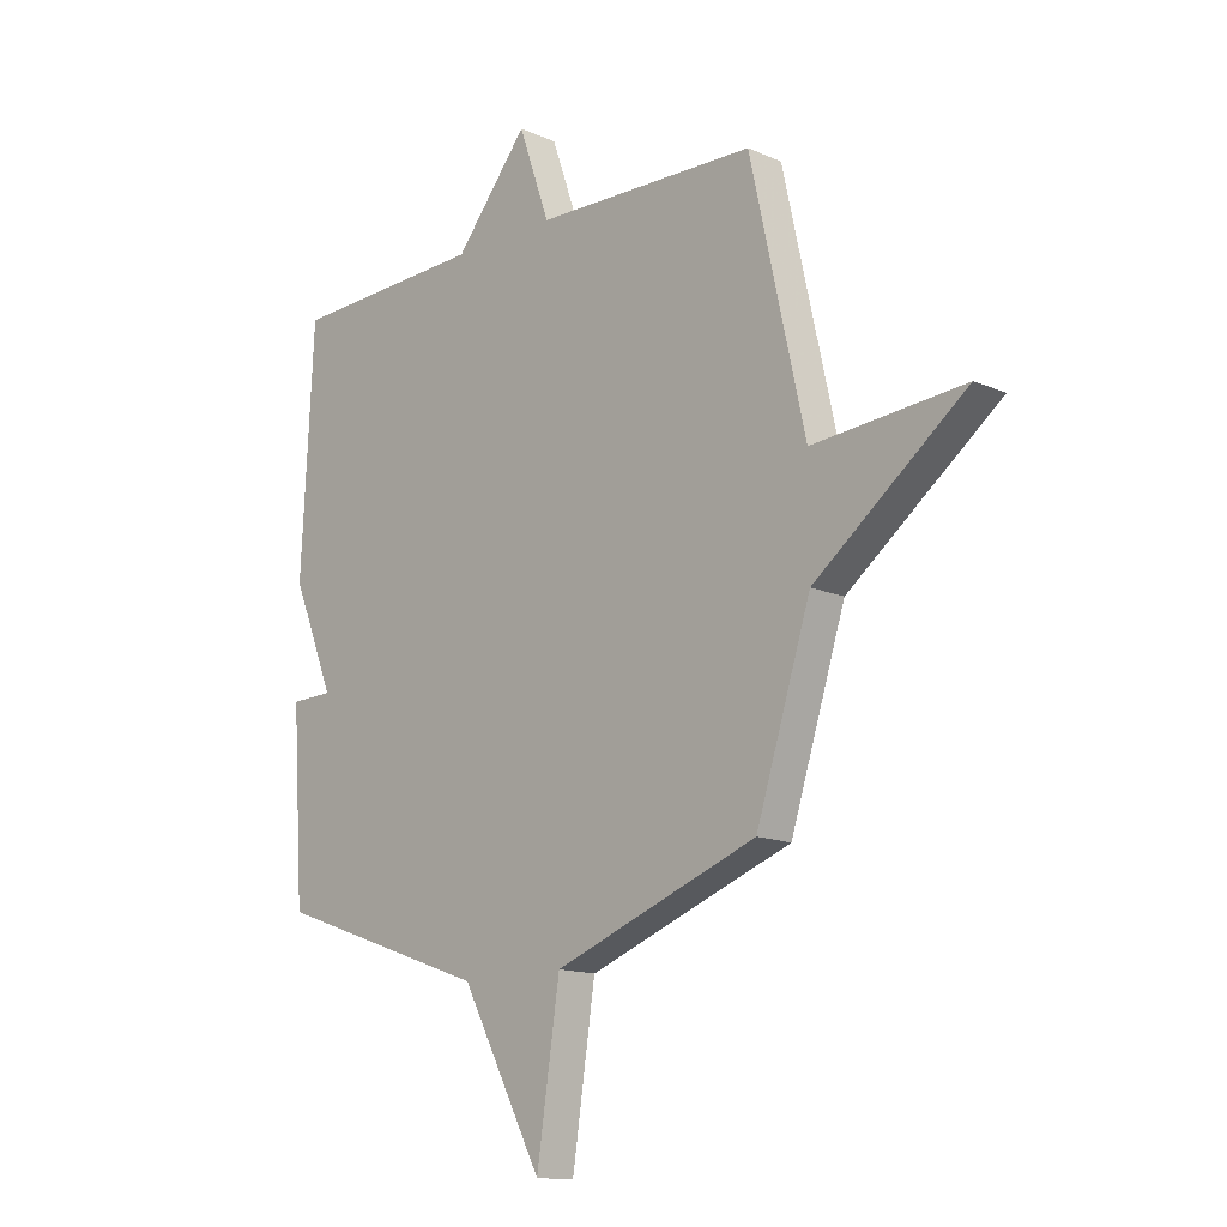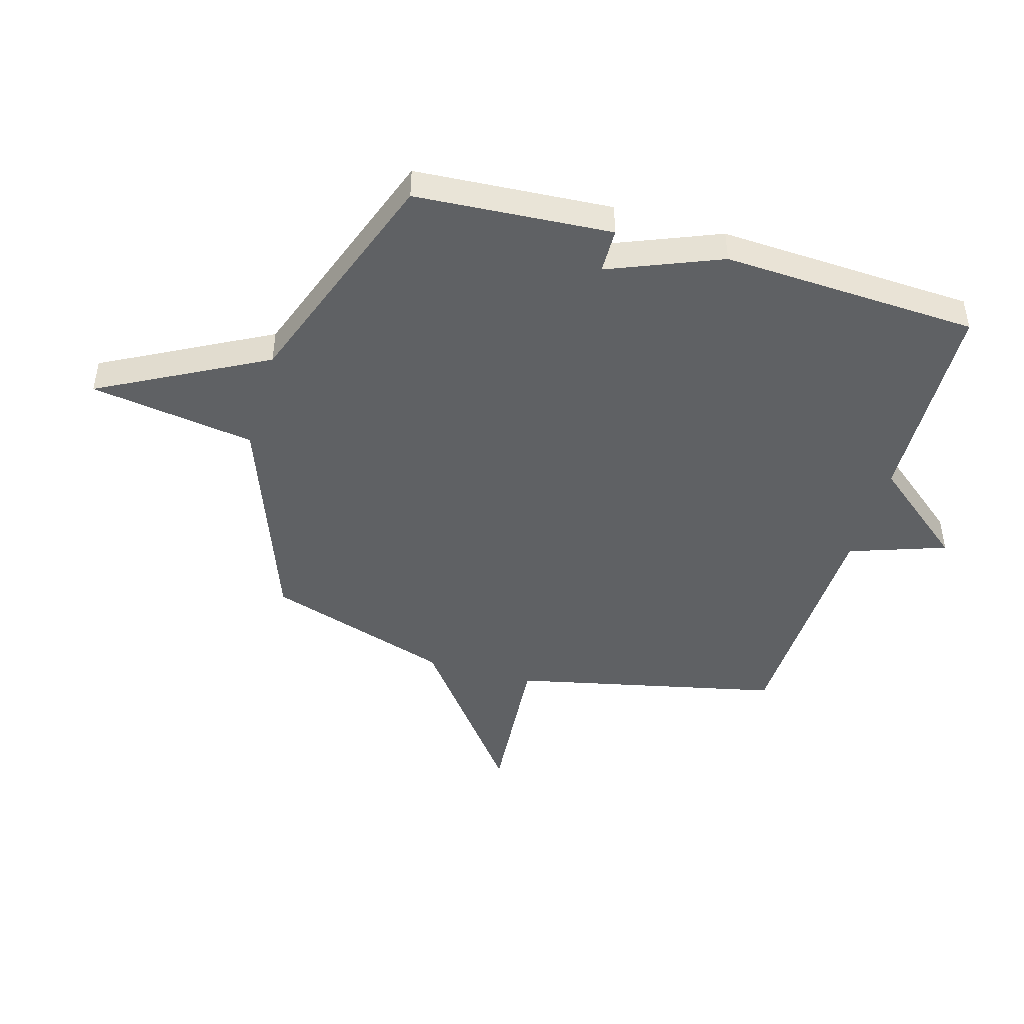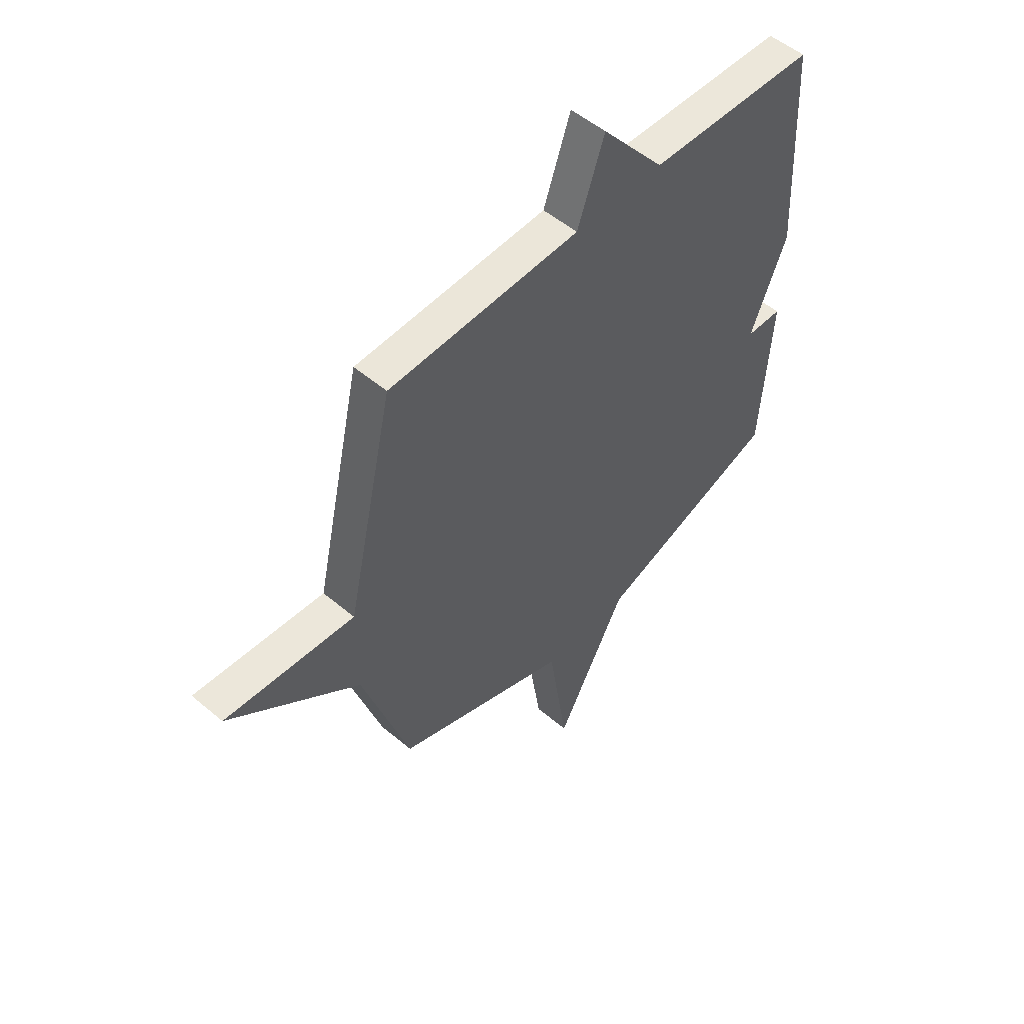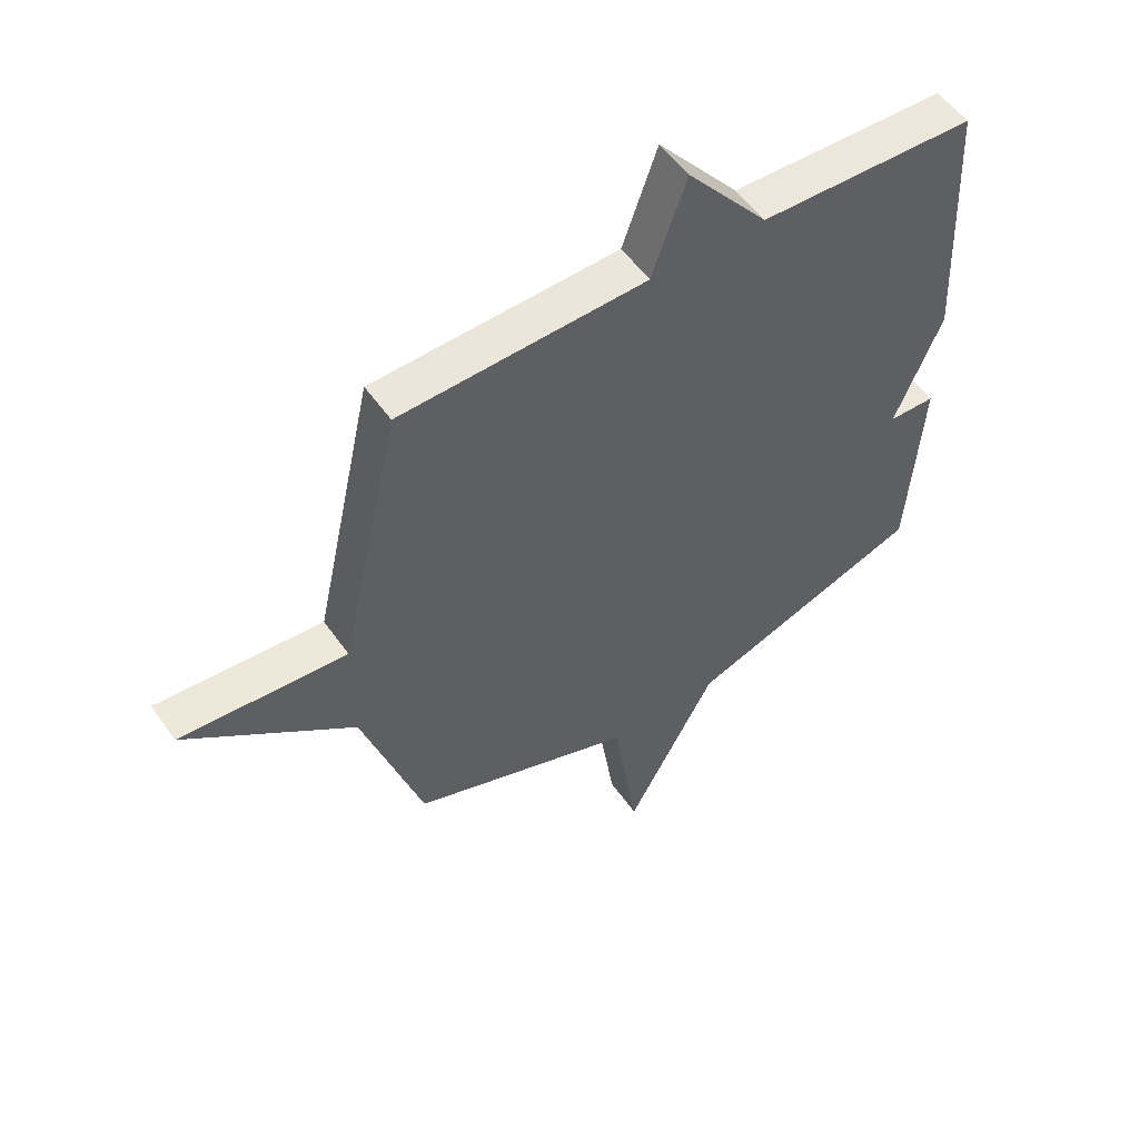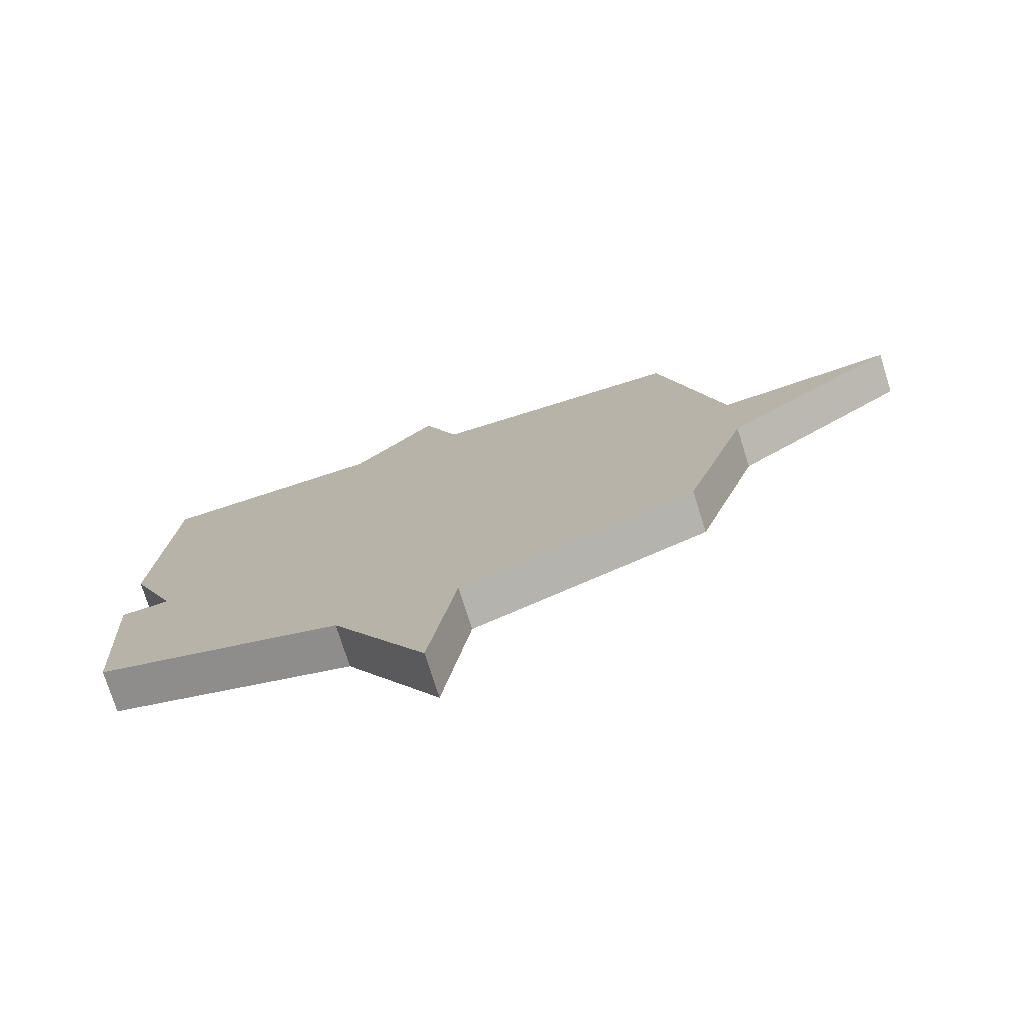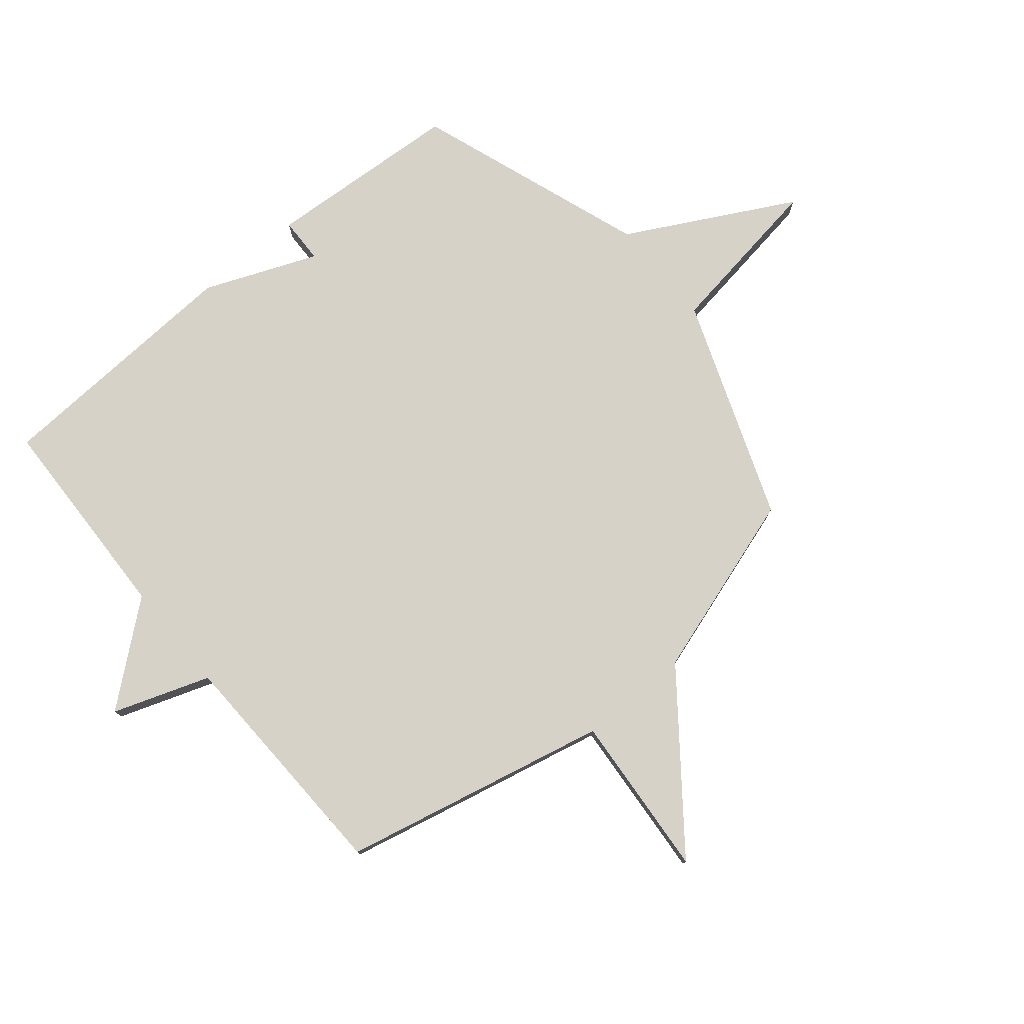
<metadata>
{"format":"obj","ext":"obj","renderer":"f3d","projection":"perspective","resolution":1024,"background":"white","views":[{"elev":-14.1,"azim":46.0,"up":"+Z"},{"elev":-45.5,"azim":-106.2,"up":"+Y"},{"elev":52.4,"azim":132.3,"up":"+Z"},{"elev":54.0,"azim":145.5,"up":"+Z"},{"elev":-75.8,"azim":17.6,"up":"+Z"},{"elev":77.5,"azim":50.3,"up":"+Y"}]}
</metadata>
<code>
v -0.5 0.07 0.5
v -0.126 0.07 0.513
v 0.014 0.07 0.684
v 0.074 0.07 0.513
v 0.5 0.07 0.5
v 0.605 0.07 0.028
v 0.895 0.07 0.051
v 0.605 0.07 -0.172
v 0.5 0.07 -0.5
v 0.11 0.07 -0.645
v 0.066 0.07 -0.937
v -0.09 0.07 -0.645
v -0.5 0.07 -0.5
v -0.523 0.07 -0.153
v -0.442 0.07 -0.151
v -0.523 0.07 0.047
v -0.5 0 0.5
v -0.126 0 0.513
v 0.014 0 0.684
v 0.074 0 0.513
v 0.5 0 0.5
v 0.605 0 0.028
v 0.895 0 0.051
v 0.605 0 -0.172
v 0.5 0 -0.5
v 0.11 0 -0.645
v 0.066 0 -0.937
v -0.09 0 -0.645
v -0.5 0 -0.5
v -0.523 0 -0.153
v -0.442 0 -0.151
v -0.523 0 0.047
f 15 16 1 2
f 12 13 14 15
f 2 3 4
f 15 2 4
f 12 15 4
f 10 11 12 4
f 4 5 6
f 10 4 6
f 9 10 6
f 8 9 6
f 6 7 8
f 18 17 32 31
f 31 30 29 28
f 20 19 18
f 20 18 31
f 20 31 28
f 20 28 27 26
f 22 21 20
f 22 20 26
f 22 26 25
f 22 25 24
f 24 23 22
f 1 17 18 2
f 2 18 19 3
f 3 19 20 4
f 4 20 21 5
f 5 21 22 6
f 6 22 23 7
f 7 23 24 8
f 8 24 25 9
f 9 25 26 10
f 10 26 27 11
f 11 27 28 12
f 12 28 29 13
f 13 29 30 14
f 14 30 31 15
f 15 31 32 16
f 16 32 17 1

</code>
